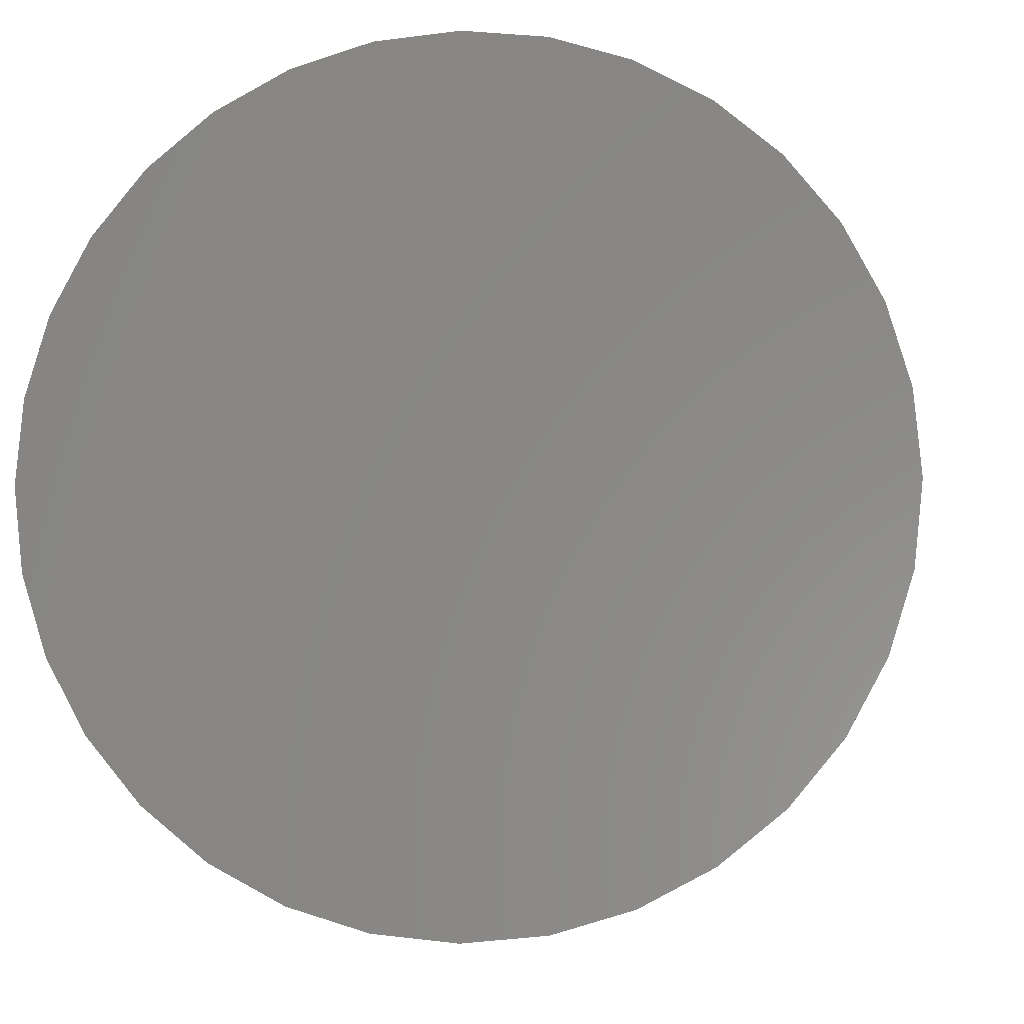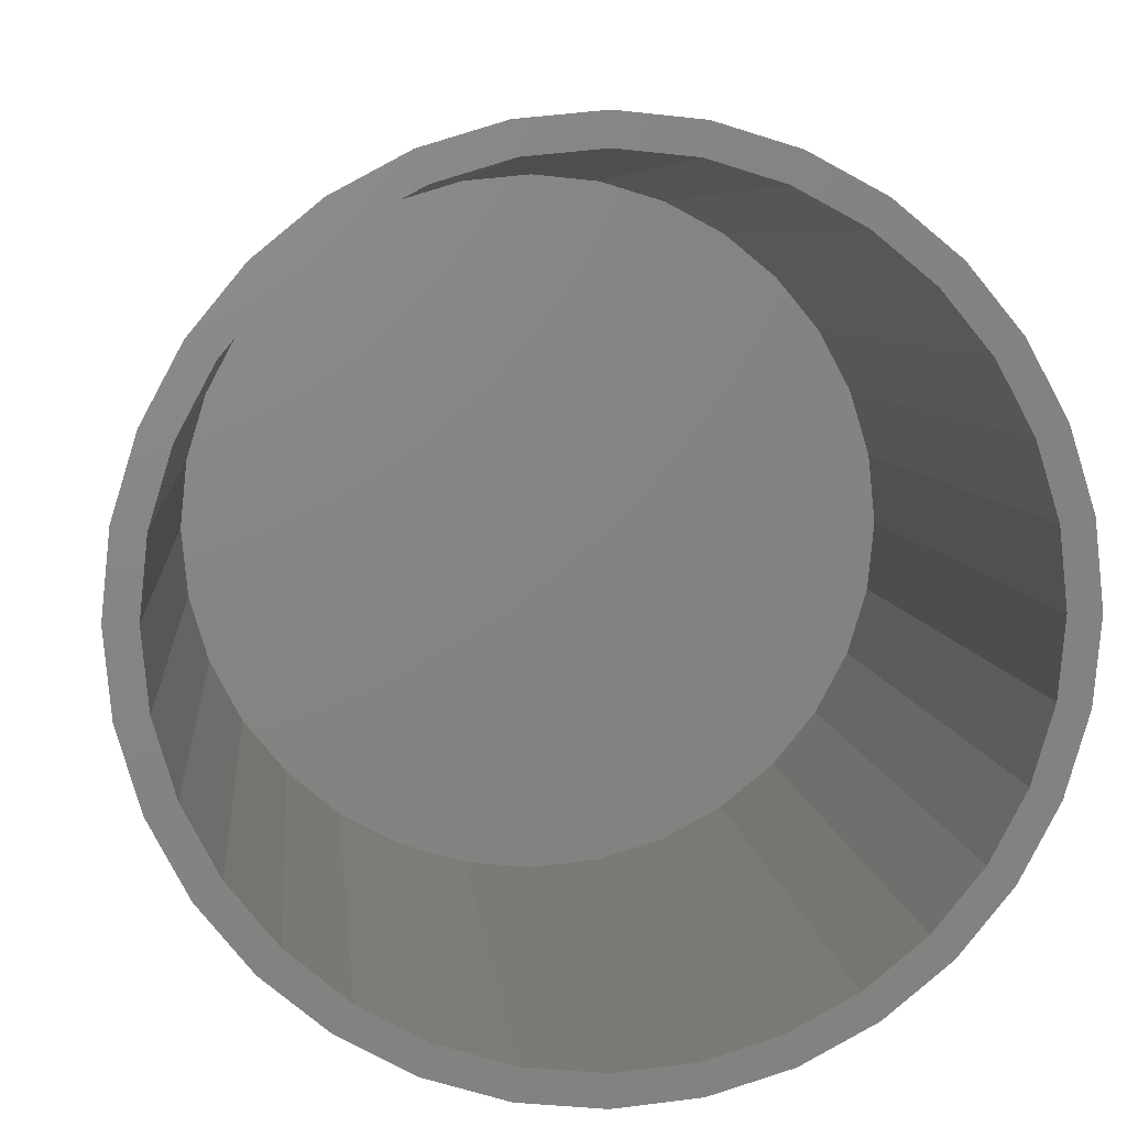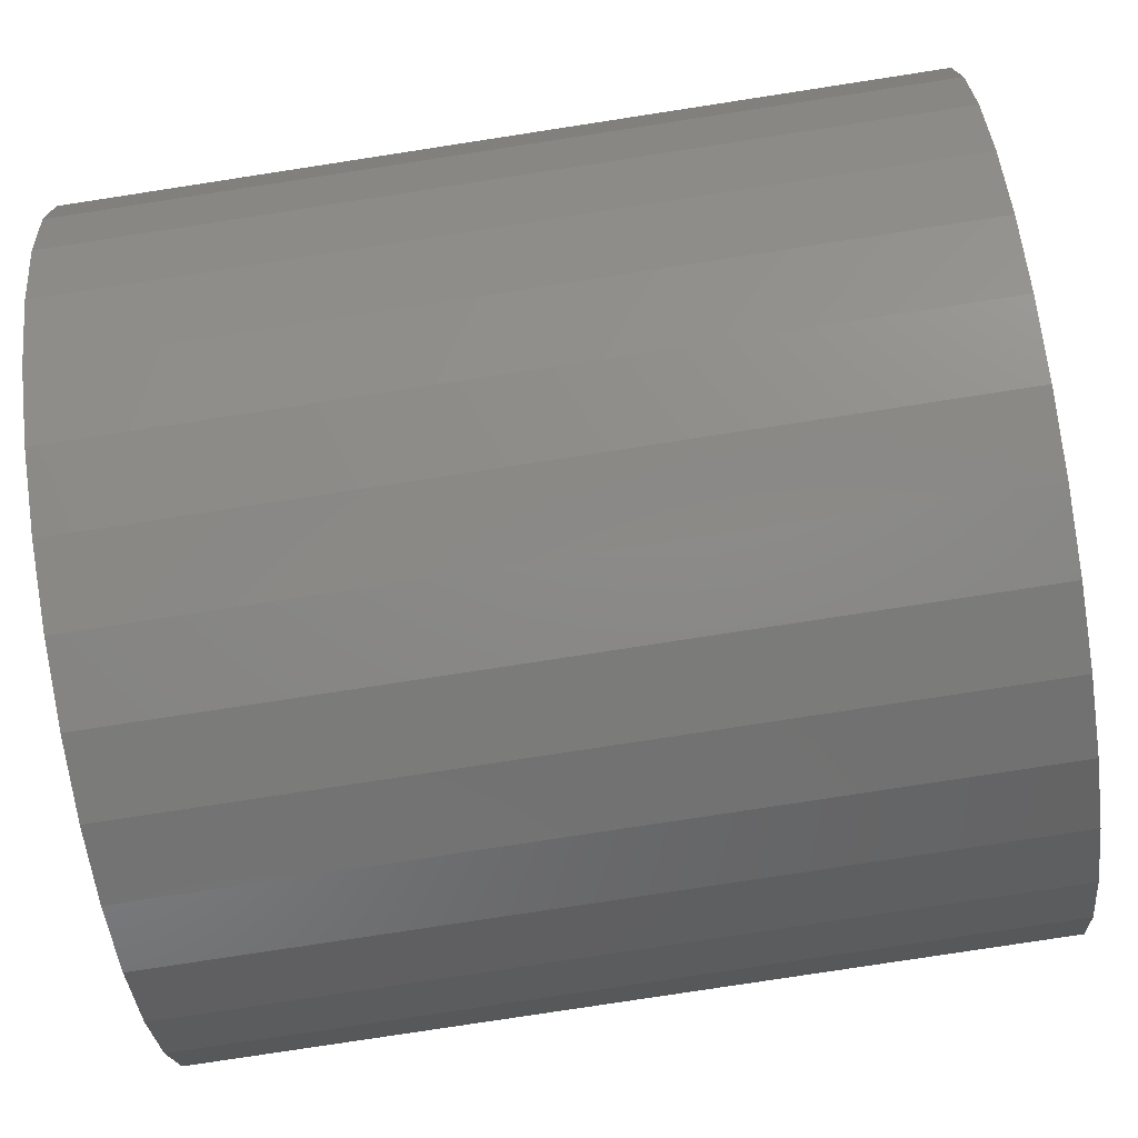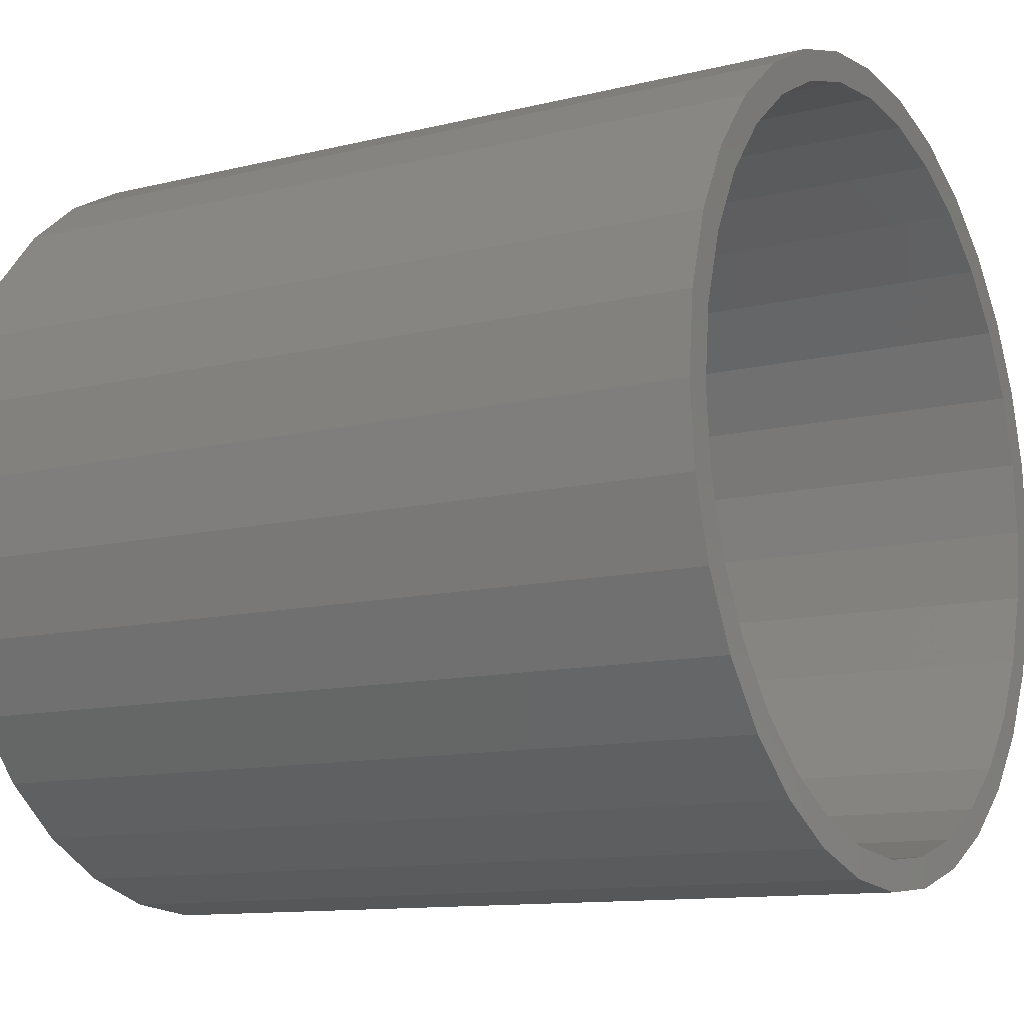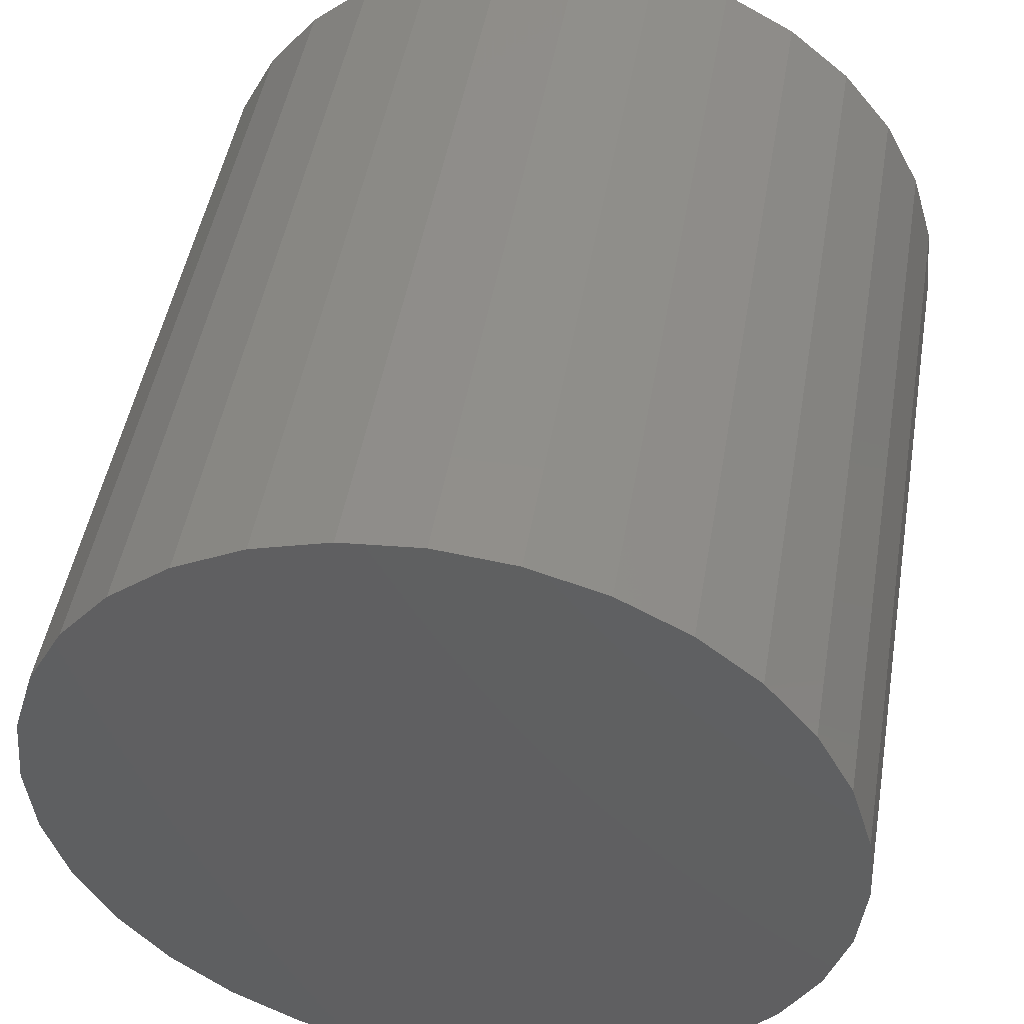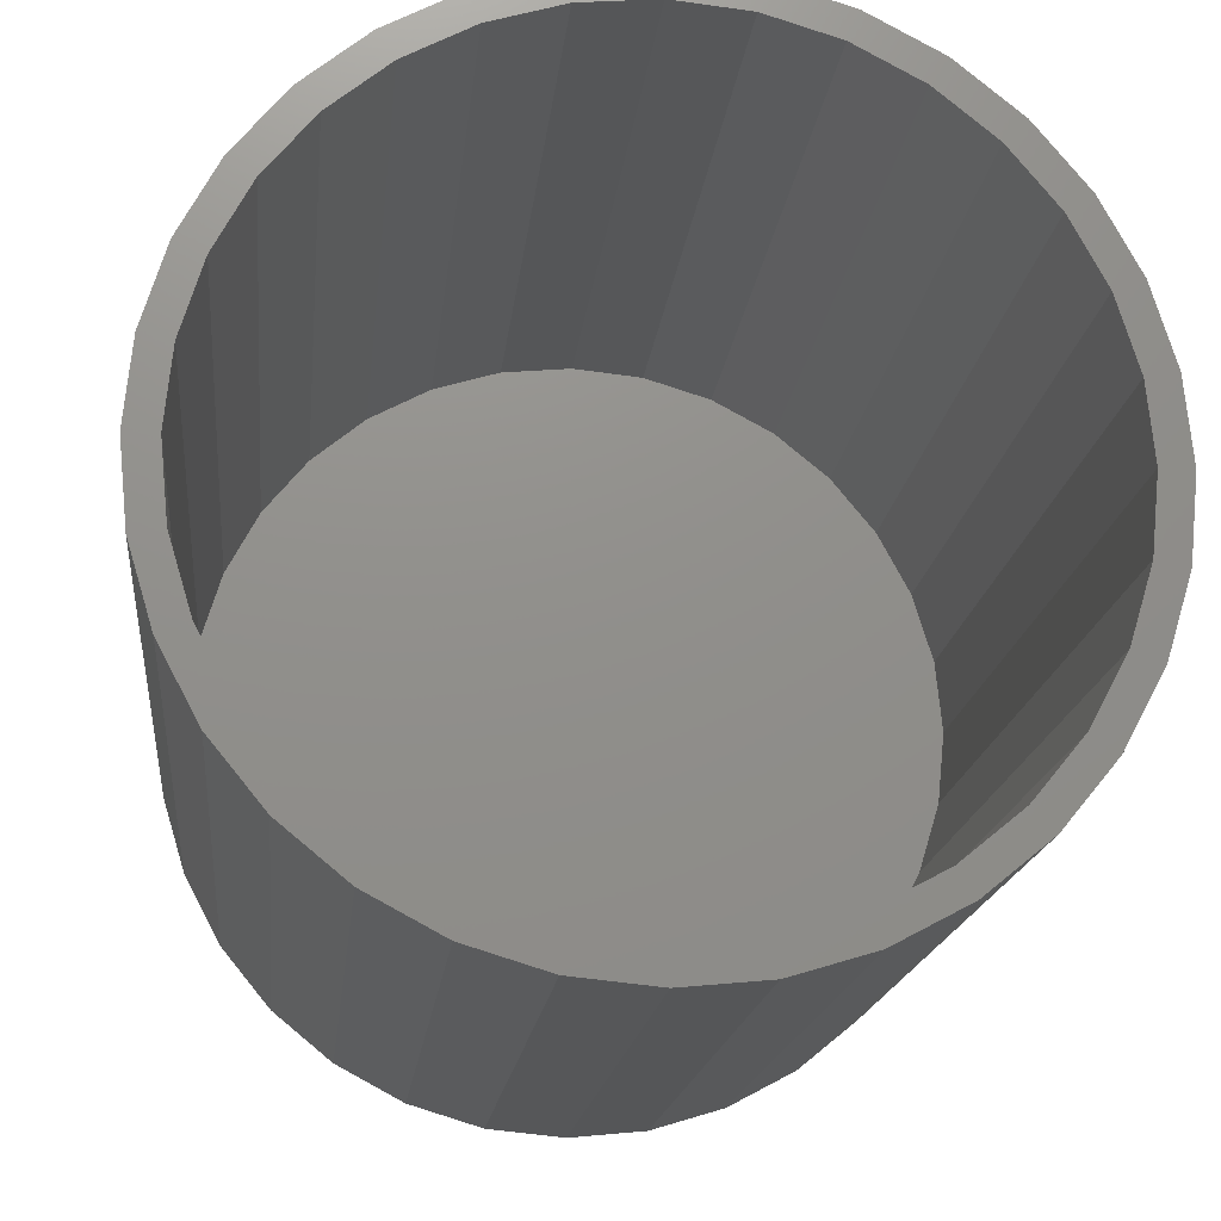
<metadata>
{"format":"stl","ext":"stl","renderer":"f3d","projection":"perspective","resolution":1024,"background":"white","views":[{"elev":-3.7,"azim":96.4,"up":"+Y"},{"elev":6.2,"azim":-95.2,"up":"+Z"},{"elev":-80.0,"azim":-171.3,"up":"+Y"},{"elev":-11.6,"azim":-149.2,"up":"+Y"},{"elev":47.8,"azim":99.7,"up":"+Y"},{"elev":-16.9,"azim":-95.9,"up":"+Y"}]}
</metadata>
<code>
# stl→obj: 128 verts, 252 faces
v 0 -0.03382 0.2064
v 0 0.007237 0.2104
v 0 0.007237 0.1948
v 0 -0.0733 -0.1944
v 0 -0.06732 -0.18
v 0 -0.03077 -0.1911
v 0 0.007237 -0.1948
v 0 -0.03382 -0.2064
v 0 0.007237 -0.2104
v 0 0.04829 0.2064
v 0 0.08777 0.1944
v 0 0.04524 0.1911
v 0 0.08179 0.18
v 0 0.08179 -0.18
v 0 0.1242 -0.175
v 0 0.08777 -0.1944
v 0 0.04524 -0.1911
v 0 0.04829 -0.2064
v 0 -0.0733 0.1944
v 0 -0.03077 0.1911
v 0 -0.06732 0.18
v 0 -0.1097 0.175
v 0 -0.101 0.162
v 0 -0.1305 0.1378
v 0 -0.1416 0.1488
v 0 -0.1547 0.1082
v 0 -0.1677 0.1169
v 0 -0.1728 0.07455
v 0 -0.1872 0.08053
v 0 -0.1838 0.03801
v 0 -0.1992 0.04106
v 0 -0.1876 -3.051e-16
v 0 -0.2032 4.766e-17
v 0 -0.1838 -0.03801
v 0 -0.1992 -0.04106
v 0 -0.1728 -0.07455
v 0 -0.1872 -0.08053
v 0 -0.1547 -0.1082
v 0 -0.1677 -0.1169
v 0 -0.1305 -0.1378
v 0 -0.1416 -0.1488
v 0 -0.101 -0.162
v 0 -0.1097 -0.175
v 0 0.1155 -0.162
v 0 0.145 -0.1378
v 0 0.156 -0.1488
v 0 0.1692 -0.1082
v 0 0.1822 -0.1169
v 0 0.1872 -0.07455
v 0 0.2017 -0.08053
v 0 0.1983 -0.03801
v 0 0.2136 -0.04106
v 0 0.2021 2.439e-16
v 0 0.2177 -1.585e-16
v 0 0.1983 0.03801
v 0 0.2136 0.04106
v 0 0.1872 0.07455
v 0 0.2017 0.08053
v 0 0.1692 0.1082
v 0 0.1822 0.1169
v 0 0.145 0.1378
v 0 0.156 0.1488
v 0 0.1155 0.162
v 0 0.1242 0.175
v 0.4141 0.04524 -0.1911
v 0.4141 0.08179 -0.18
v 0.4141 0.1155 -0.162
v 0.4141 0.145 -0.1378
v 0.4141 0.1692 -0.1082
v 0.4141 0.1872 -0.07455
v 0.4141 0.1983 -0.03801
v 0.4141 0.2021 2.439e-16
v 0.4141 0.007237 -0.1948
v 0.4141 -0.03077 -0.1911
v 0.4141 -0.06732 -0.18
v 0.4141 -0.101 -0.162
v 0.4141 -0.1305 -0.1378
v 0.4141 -0.1547 -0.1082
v 0.4141 -0.1728 -0.07455
v 0.4141 -0.1838 -0.03801
v 0.4141 -0.1876 -3.051e-16
v 0.4141 -0.03077 0.1911
v 0.4141 -0.06732 0.18
v 0.4141 -0.101 0.162
v 0.4141 -0.1305 0.1378
v 0.4141 -0.1547 0.1082
v 0.4141 -0.1728 0.07455
v 0.4141 -0.1838 0.03801
v 0.4141 0.007237 0.1948
v 0.4141 0.04524 0.1911
v 0.4141 0.08179 0.18
v 0.4141 0.1155 0.162
v 0.4141 0.145 0.1378
v 0.4141 0.1692 0.1082
v 0.4141 0.1872 0.07455
v 0.4141 0.1983 0.03801
v 0.4297 0.2177 -1.07e-16
v 0.4297 0.2136 -0.04106
v 0.4297 0.2017 -0.08053
v 0.4297 0.1822 -0.1169
v 0.4297 0.156 -0.1488
v 0.4297 0.1242 -0.175
v 0.4297 0.08777 -0.1944
v 0.4297 0.04829 -0.2064
v 0.4297 0.007237 -0.2104
v 0.4297 -0.03382 -0.2064
v 0.4297 -0.0733 -0.1944
v 0.4297 -0.1097 -0.175
v 0.4297 -0.1416 -0.1488
v 0.4297 -0.1677 -0.1169
v 0.4297 -0.1872 -0.08053
v 0.4297 -0.1992 -0.04106
v 0.4297 -0.2032 4.766e-17
v 0.4297 -0.1992 0.04106
v 0.4297 -0.1872 0.08053
v 0.4297 -0.1677 0.1169
v 0.4297 -0.1416 0.1488
v 0.4297 -0.1097 0.175
v 0.4297 -0.0733 0.1944
v 0.4297 -0.03382 0.2064
v 0.4297 0.007237 0.2104
v 0.4297 0.04829 0.2064
v 0.4297 0.08777 0.1944
v 0.4297 0.1242 0.175
v 0.4297 0.156 0.1488
v 0.4297 0.1822 0.1169
v 0.4297 0.2017 0.08053
v 0.4297 0.2136 0.04106
f 1 2 3
f 4 5 6
f 7 4 6
f 8 4 7
f 9 8 7
f 3 2 10
f 11 3 10
f 12 3 11
f 13 12 11
f 14 15 16
f 17 14 16
f 7 17 16
f 7 16 18
f 18 9 7
f 19 1 3
f 19 3 20
f 19 20 21
f 19 21 22
f 21 23 22
f 22 23 24
f 22 24 25
f 25 24 26
f 25 26 27
f 27 26 28
f 27 28 29
f 29 28 30
f 29 30 31
f 31 30 32
f 31 32 33
f 33 32 34
f 33 34 35
f 35 34 36
f 35 36 37
f 37 36 38
f 37 38 39
f 39 38 40
f 39 40 41
f 41 40 42
f 41 42 43
f 43 42 5
f 43 5 4
f 14 44 15
f 15 44 45
f 15 45 46
f 46 45 47
f 46 47 48
f 48 47 49
f 48 49 50
f 50 49 51
f 50 51 52
f 52 51 53
f 52 53 54
f 54 53 55
f 54 55 56
f 56 55 57
f 56 57 58
f 58 57 59
f 58 59 60
f 60 59 61
f 60 61 62
f 62 61 63
f 62 63 64
f 64 63 13
f 64 13 11
f 7 65 17
f 17 65 66
f 17 66 14
f 14 66 67
f 14 67 44
f 44 67 68
f 44 68 45
f 45 68 69
f 45 69 47
f 47 69 70
f 47 70 49
f 49 70 71
f 49 71 51
f 51 71 72
f 51 72 53
f 65 7 73
f 73 7 6
f 73 6 74
f 74 6 5
f 74 5 75
f 75 5 42
f 75 42 76
f 76 42 40
f 76 40 77
f 77 40 38
f 77 38 78
f 78 38 36
f 78 36 79
f 79 36 34
f 79 34 80
f 80 34 32
f 80 32 81
f 3 82 20
f 20 82 83
f 20 83 21
f 21 83 84
f 21 84 23
f 23 84 85
f 23 85 24
f 24 85 86
f 24 86 26
f 26 86 87
f 26 87 28
f 28 87 88
f 28 88 30
f 30 88 81
f 30 81 32
f 82 3 89
f 89 3 12
f 89 12 90
f 90 12 13
f 90 13 91
f 91 13 63
f 91 63 92
f 92 63 61
f 92 61 93
f 93 61 59
f 93 59 94
f 94 59 57
f 94 57 95
f 95 57 55
f 95 55 96
f 96 55 53
f 96 53 72
f 54 97 52
f 52 97 98
f 52 98 50
f 50 98 99
f 50 99 48
f 48 99 100
f 48 100 46
f 46 100 101
f 46 101 15
f 15 101 102
f 15 102 16
f 16 102 103
f 16 103 18
f 18 103 104
f 18 104 9
f 9 104 105
f 9 105 8
f 8 105 106
f 8 106 4
f 4 106 107
f 4 107 43
f 43 107 108
f 43 108 41
f 41 108 109
f 41 109 39
f 39 109 110
f 39 110 37
f 37 110 111
f 37 111 35
f 35 111 112
f 35 112 33
f 33 112 113
f 33 113 31
f 31 113 114
f 31 114 29
f 29 114 115
f 29 115 27
f 27 115 116
f 27 116 25
f 25 116 117
f 25 117 22
f 22 117 118
f 22 118 19
f 19 118 119
f 19 119 1
f 1 119 120
f 1 120 2
f 2 120 121
f 2 121 10
f 10 121 122
f 10 122 11
f 11 122 123
f 11 123 64
f 64 123 124
f 64 124 62
f 62 124 125
f 62 125 60
f 60 125 126
f 60 126 58
f 58 126 127
f 58 127 56
f 56 127 128
f 56 128 54
f 54 128 97
f 120 122 121
f 122 120 119
f 122 119 123
f 103 106 104
f 104 106 105
f 123 119 124
f 124 119 118
f 124 118 125
f 125 118 117
f 125 117 126
f 126 117 116
f 126 116 127
f 127 116 115
f 127 115 128
f 128 115 114
f 128 114 97
f 97 114 113
f 97 113 98
f 98 113 112
f 98 112 99
f 99 112 111
f 99 111 100
f 100 111 110
f 100 110 101
f 101 110 109
f 101 109 102
f 102 109 108
f 102 108 103
f 103 108 107
f 103 107 106
f 89 90 82
f 83 82 90
f 91 83 90
f 65 74 66
f 73 74 65
f 74 75 66
f 66 75 76
f 66 76 67
f 67 76 77
f 67 77 68
f 68 77 78
f 68 78 69
f 69 78 79
f 69 79 70
f 70 79 80
f 70 80 71
f 71 80 81
f 71 81 72
f 72 81 88
f 72 88 96
f 96 88 87
f 96 87 95
f 95 87 86
f 95 86 94
f 94 86 85
f 94 85 93
f 93 85 84
f 93 84 92
f 92 84 83
f 92 83 91

</code>
